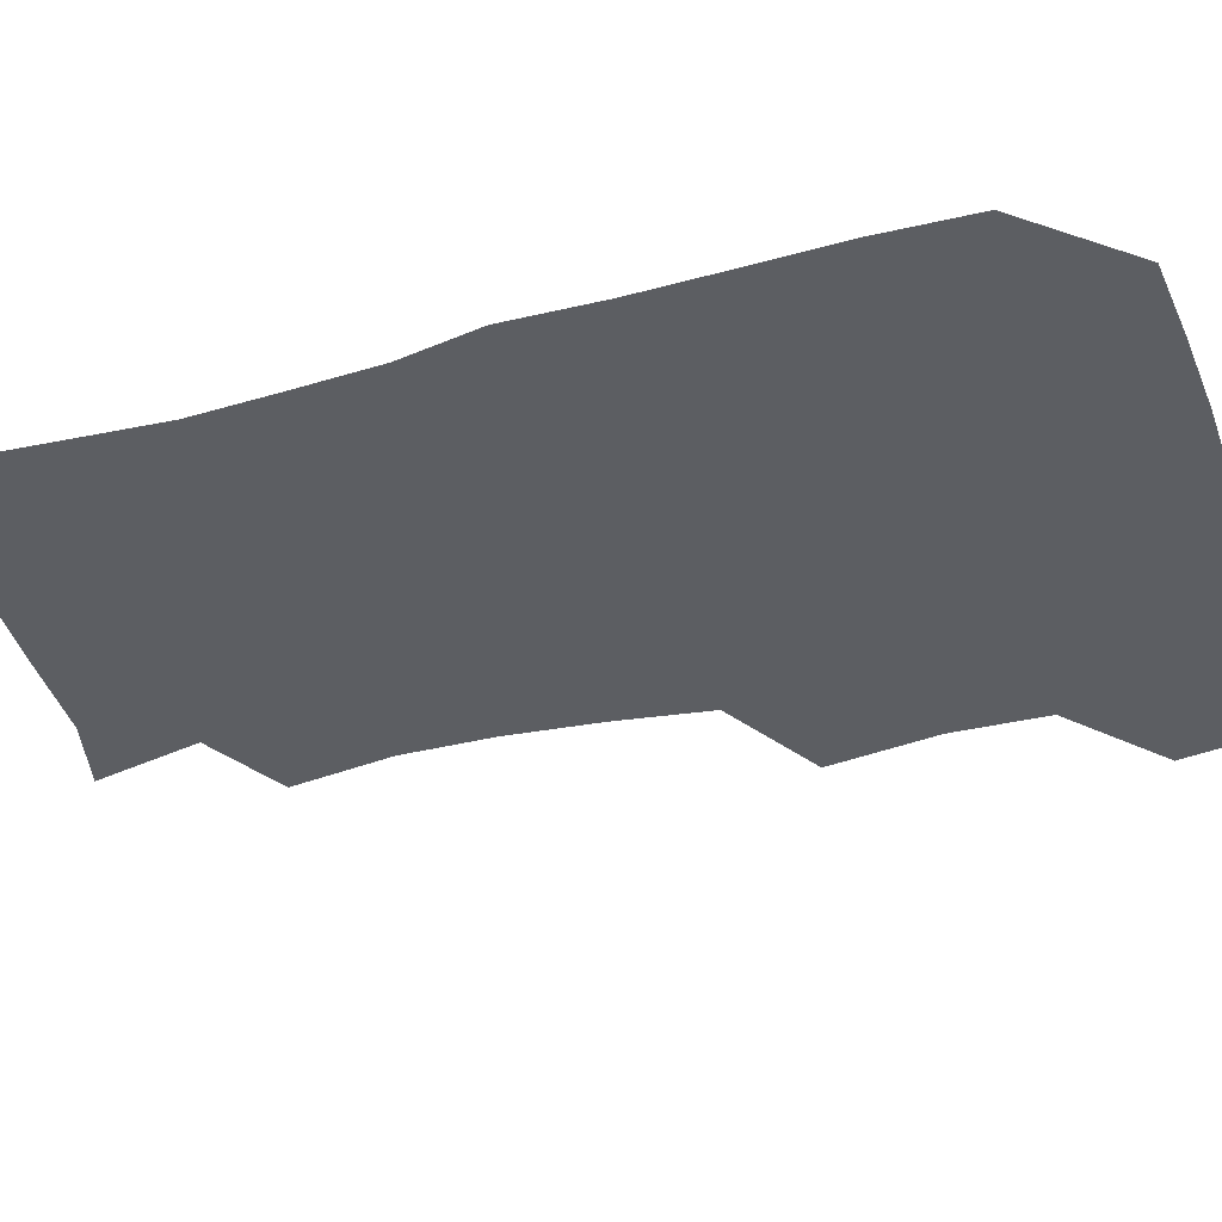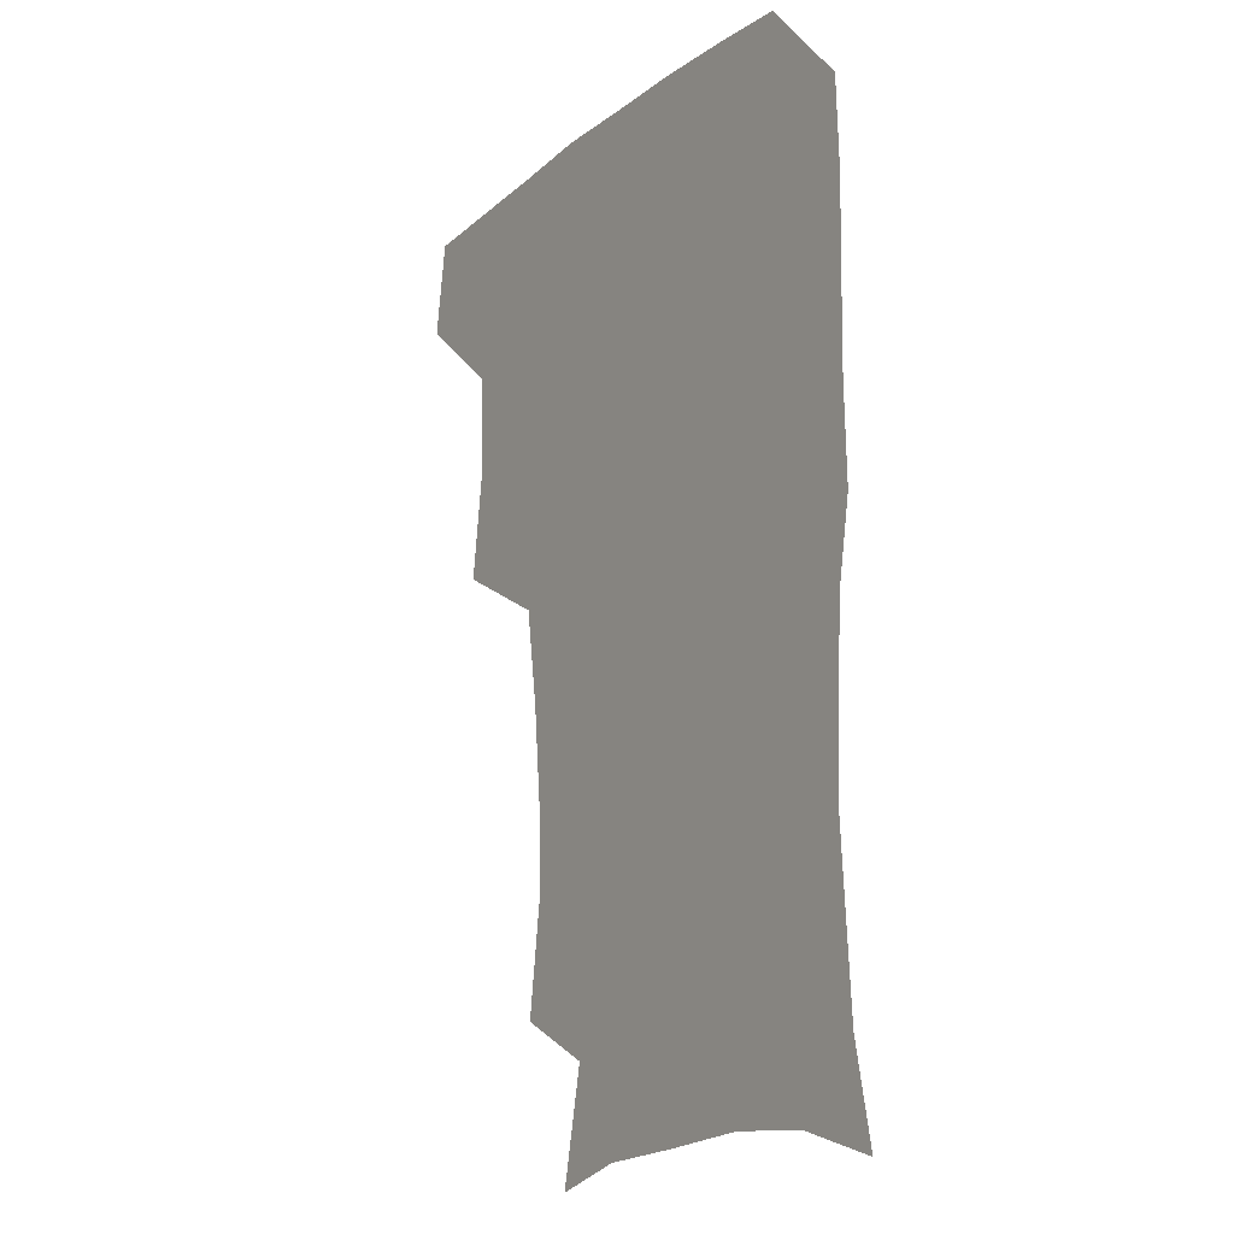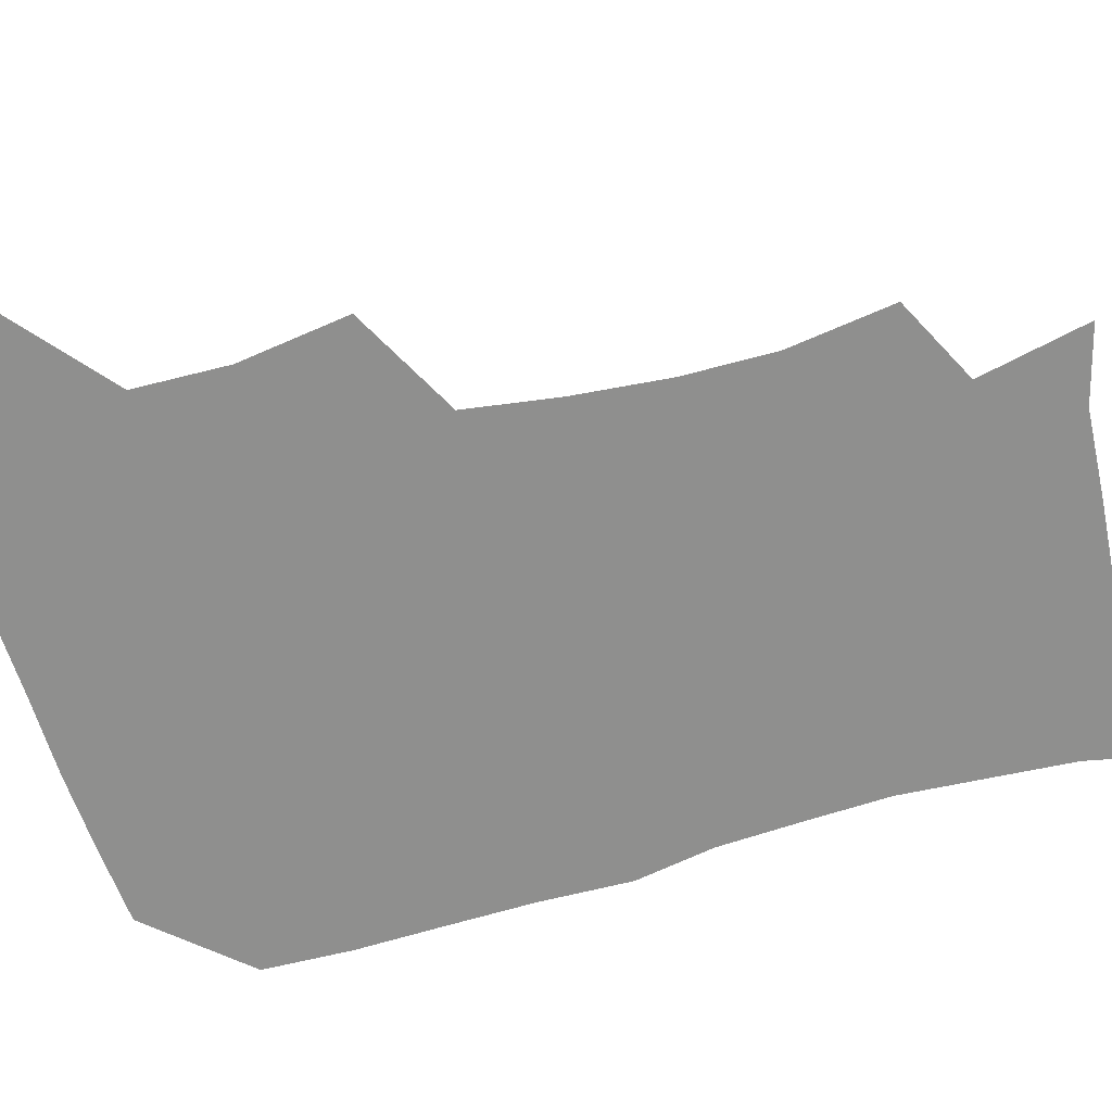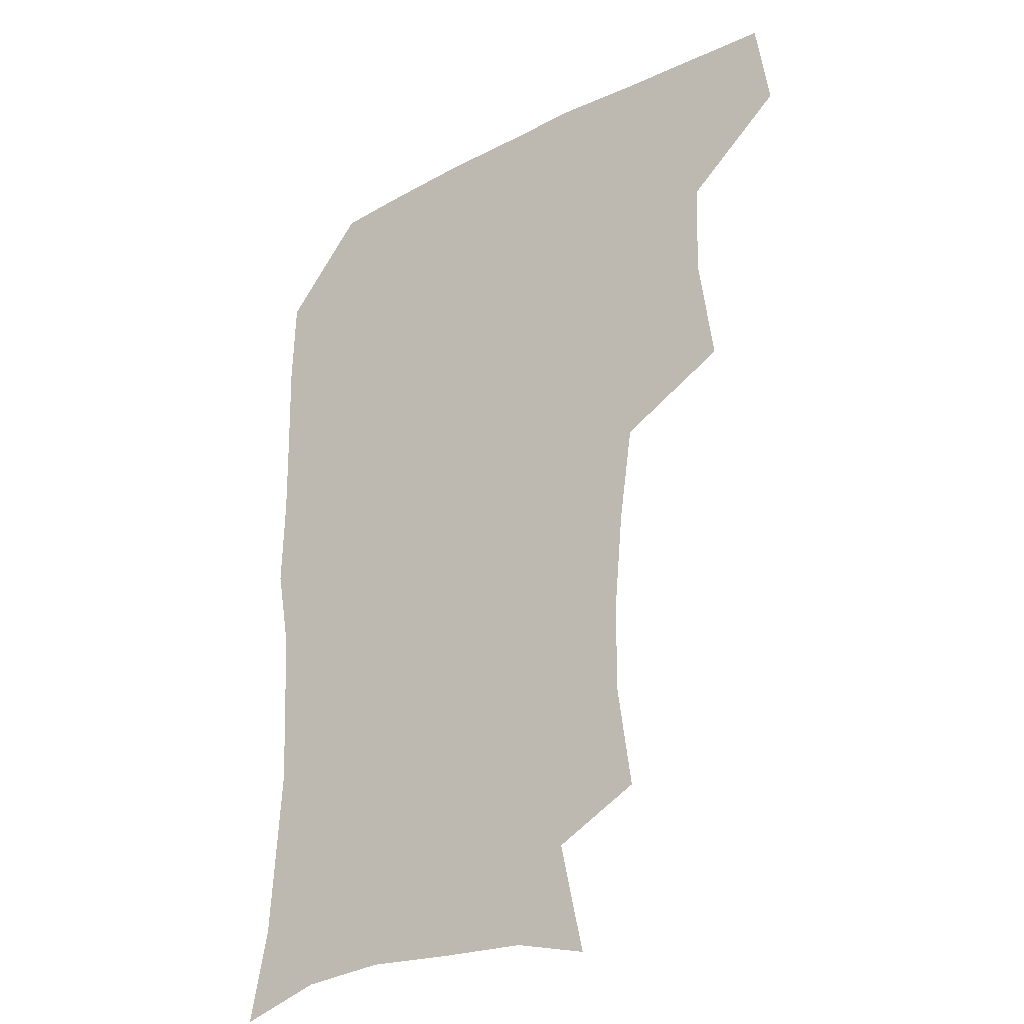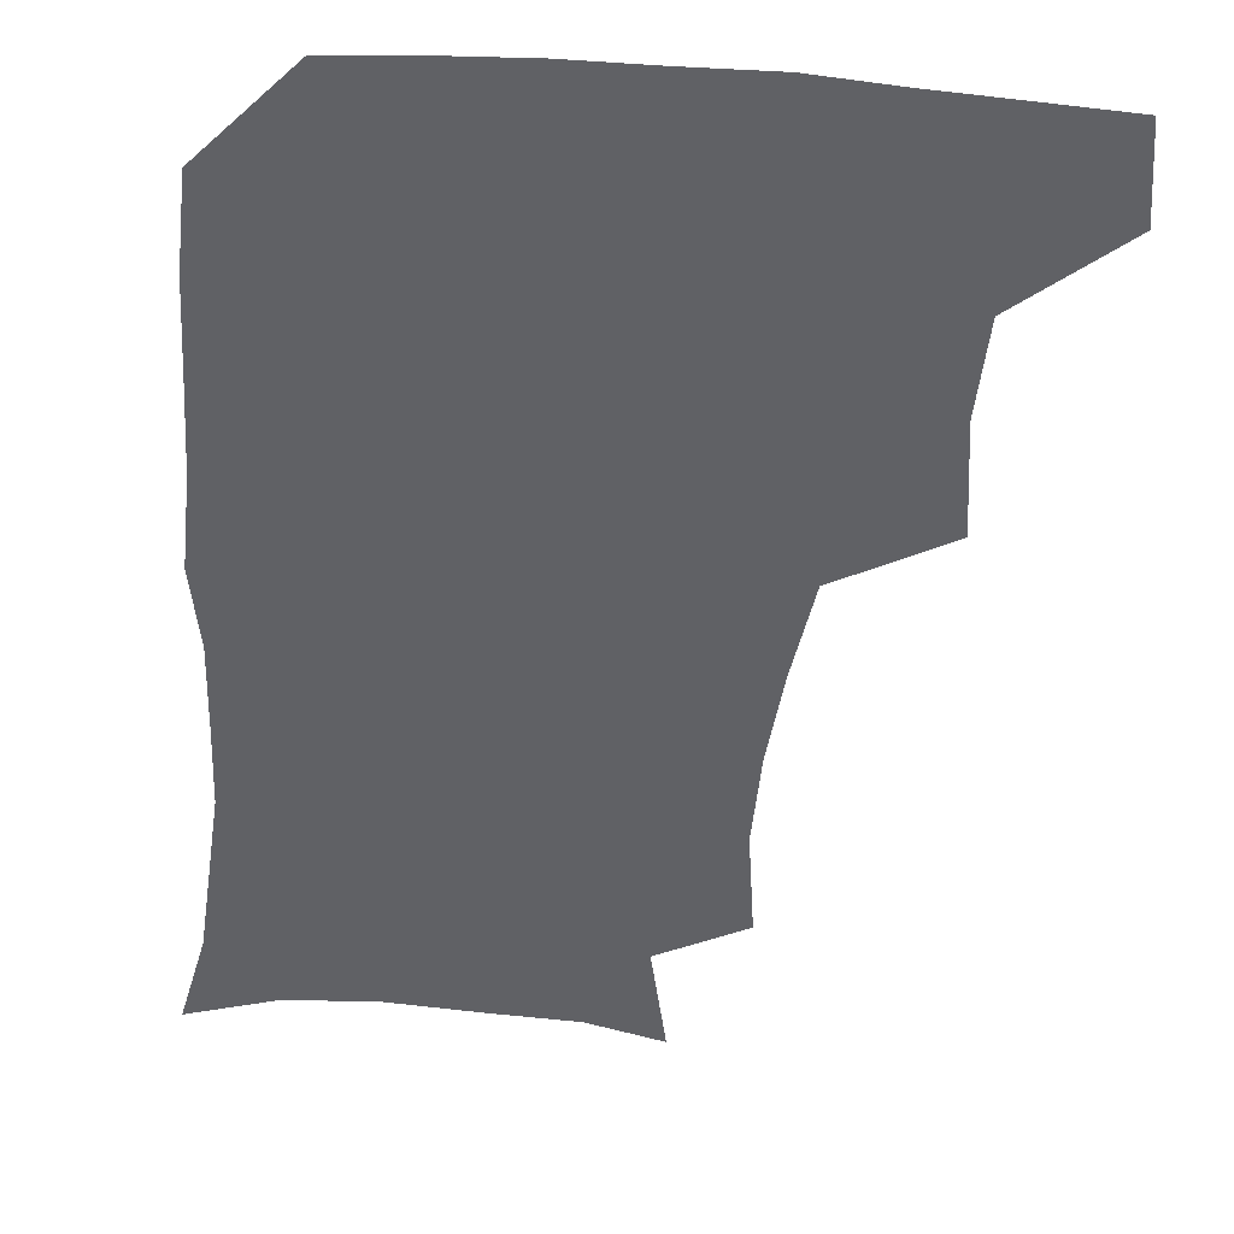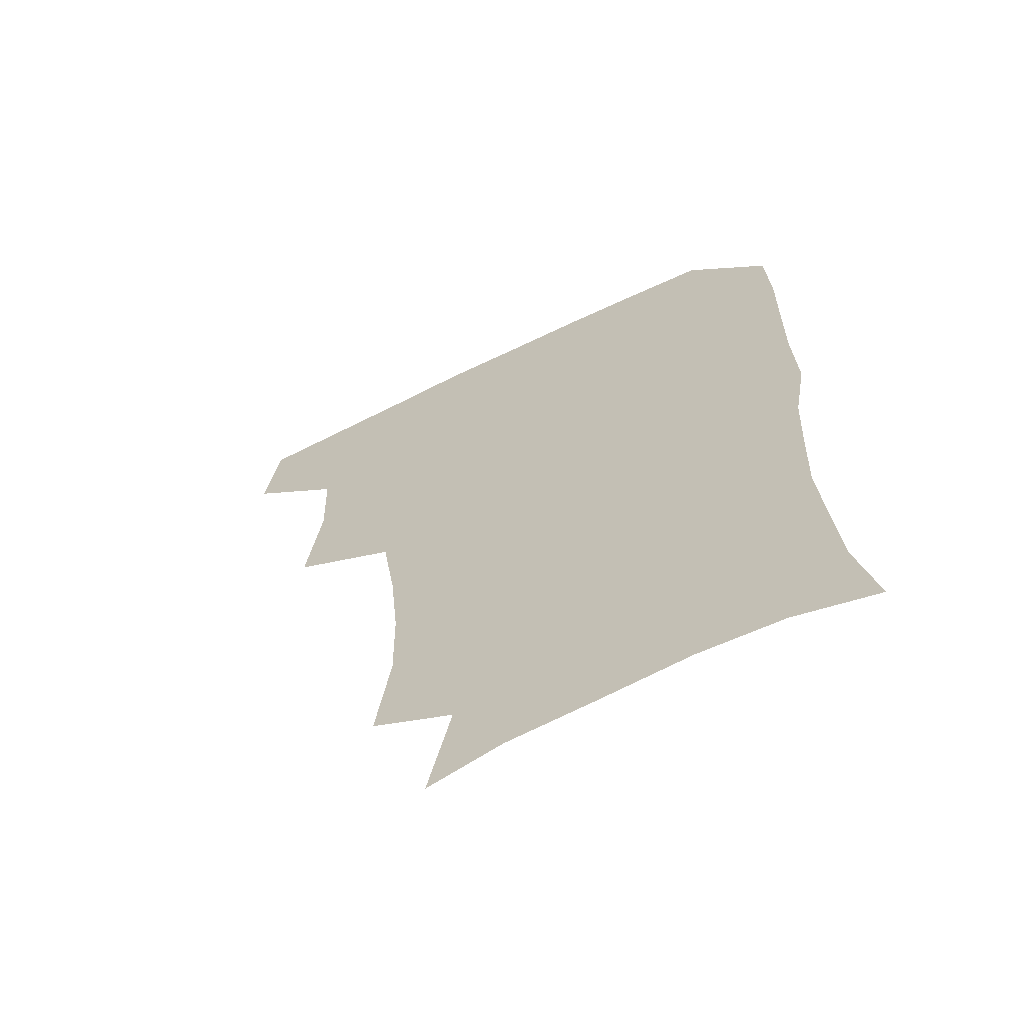
<metadata>
{"format":"obj","ext":"obj","renderer":"f3d","projection":"perspective","resolution":1024,"background":"white","views":[{"elev":-38.1,"azim":108.5,"up":"+Z"},{"elev":-16.0,"azim":57.6,"up":"+Y"},{"elev":-65.2,"azim":-73.9,"up":"+Z"},{"elev":-27.7,"azim":-142.3,"up":"+Y"},{"elev":-49.6,"azim":175.4,"up":"+Z"},{"elev":-65.3,"azim":26.2,"up":"+Y"}]}
</metadata>
<code>
v 478.2 475.6 0
v 483.2 508.1 0
v 508.2 374.7 0
v 513.5 413.6 0
v 512.5 446.8 0
v 515.5 480.4 0
v 513.6 509.6 0
v 549.3 219 0
v 554.4 256.1 0
v 553.9 288.2 0
v 550.8 321.2 0
v 545.8 354.5 0
v 545.1 389.8 0
v 545.5 422.1 0
v 545.8 452.8 0
v 545.4 481.7 0
v 543 510.9 0
v 570.8 165.2 0
v 579.1 203.8 0
v 581.9 242 0
v 581.1 272.2 0
v 580.5 305.4 0
v 578.4 336 0
v 575.3 364.2 0
v 575.5 397.1 0
v 575.7 427.2 0
v 575.6 455.4 0
v 574.5 482.5 0
v 571.7 512.9 0
v 597.4 172.3 0
v 606.6 217.2 0
v 606.9 248.4 0
v 606.2 278.6 0
v 605.3 310 0
v 604.2 340.4 0
v 603.2 369.2 0
v 602.7 398.2 0
v 602.9 428.1 0
v 603 455.9 0
v 602.6 483.2 0
v 601.4 512.1 0
v 628.9 174.2 0
v 631.7 217.6 0
v 631.5 251.4 0
v 631.1 282 0
v 630.7 310 0
v 629.8 340 0
v 629.6 371.2 0
v 629.7 400.1 0
v 629.9 429.1 0
v 630.4 456.4 0
v 631 483.1 0
v 630.5 511.9 0
v 661.9 176.8 0
v 657.7 217.6 0
v 657.3 247.3 0
v 656.3 278.4 0
v 655.2 312.3 0
v 655.1 342 0
v 656.2 368.9 0
v 656.4 398.2 0
v 656.1 428.5 0
v 656.9 455.9 0
v 658.3 482.8 0
v 659.9 510.3 0
v 692.4 174.9 0
v 685.1 211.5 0
v 683.1 242.6 0
v 680.8 276 0
v 682.2 304.2 0
v 682.1 335 0
v 682.6 364.9 0
v 684 393.5 0
v 685.7 422.2 0
v 685.8 452 0
v 685.1 481.8 0
v 688 508.2 0
v 691 541 0
v 722.4 165.9 0
v 715.6 198.6 0
v 713.6 227.4 0
v 711.5 259 0
v 712.7 288.3 0
v 714.2 318.7 0
v 719.1 346.7 0
v 718.1 379.5 0
v 718.6 411.3 0
v 719.2 442.7 0
v 718 474.5 0
f 5 6 1
f 1 6 2
f 6 7 2
f 12 13 3
f 3 13 4
f 13 14 4
f 4 14 5
f 14 15 5
f 5 15 6
f 15 16 6
f 6 16 7
f 16 17 7
f 19 20 8
f 8 20 9
f 20 21 9
f 9 21 10
f 21 22 10
f 10 22 11
f 22 23 11
f 11 23 12
f 23 24 12
f 12 24 13
f 24 25 13
f 13 25 14
f 25 26 14
f 14 26 15
f 26 27 15
f 15 27 16
f 27 28 16
f 16 28 17
f 28 29 17
f 18 30 19
f 30 31 19
f 19 31 20
f 31 32 20
f 20 32 21
f 32 33 21
f 21 33 22
f 33 34 22
f 22 34 23
f 34 35 23
f 23 35 24
f 35 36 24
f 24 36 25
f 36 37 25
f 25 37 26
f 37 38 26
f 26 38 27
f 38 39 27
f 27 39 28
f 39 40 28
f 28 40 29
f 40 41 29
f 30 42 31
f 42 43 31
f 31 43 32
f 43 44 32
f 32 44 33
f 44 45 33
f 33 45 34
f 45 46 34
f 34 46 35
f 46 47 35
f 35 47 36
f 47 48 36
f 36 48 37
f 48 49 37
f 37 49 38
f 49 50 38
f 38 50 39
f 50 51 39
f 39 51 40
f 51 52 40
f 40 52 41
f 52 53 41
f 42 54 43
f 54 55 43
f 43 55 44
f 55 56 44
f 44 56 45
f 56 57 45
f 45 57 46
f 57 58 46
f 46 58 47
f 58 59 47
f 47 59 48
f 59 60 48
f 48 60 49
f 60 61 49
f 49 61 50
f 61 62 50
f 50 62 51
f 62 63 51
f 51 63 52
f 63 64 52
f 52 64 53
f 64 65 53
f 54 66 55
f 66 67 55
f 55 67 56
f 67 68 56
f 56 68 57
f 68 69 57
f 57 69 58
f 69 70 58
f 58 70 59
f 70 71 59
f 59 71 60
f 71 72 60
f 60 72 61
f 72 73 61
f 61 73 62
f 73 74 62
f 62 74 63
f 74 75 63
f 63 75 64
f 75 76 64
f 64 76 65
f 76 77 65
f 66 79 67
f 79 80 67
f 67 80 68
f 80 81 68
f 68 81 69
f 81 82 69
f 69 82 70
f 82 83 70
f 70 83 71
f 83 84 71
f 71 84 72
f 84 85 72
f 72 85 73
f 85 86 73
f 73 86 74
f 86 87 74
f 74 87 75
f 87 88 75
f 75 88 76
f 88 89 76
f 76 89 77

</code>
